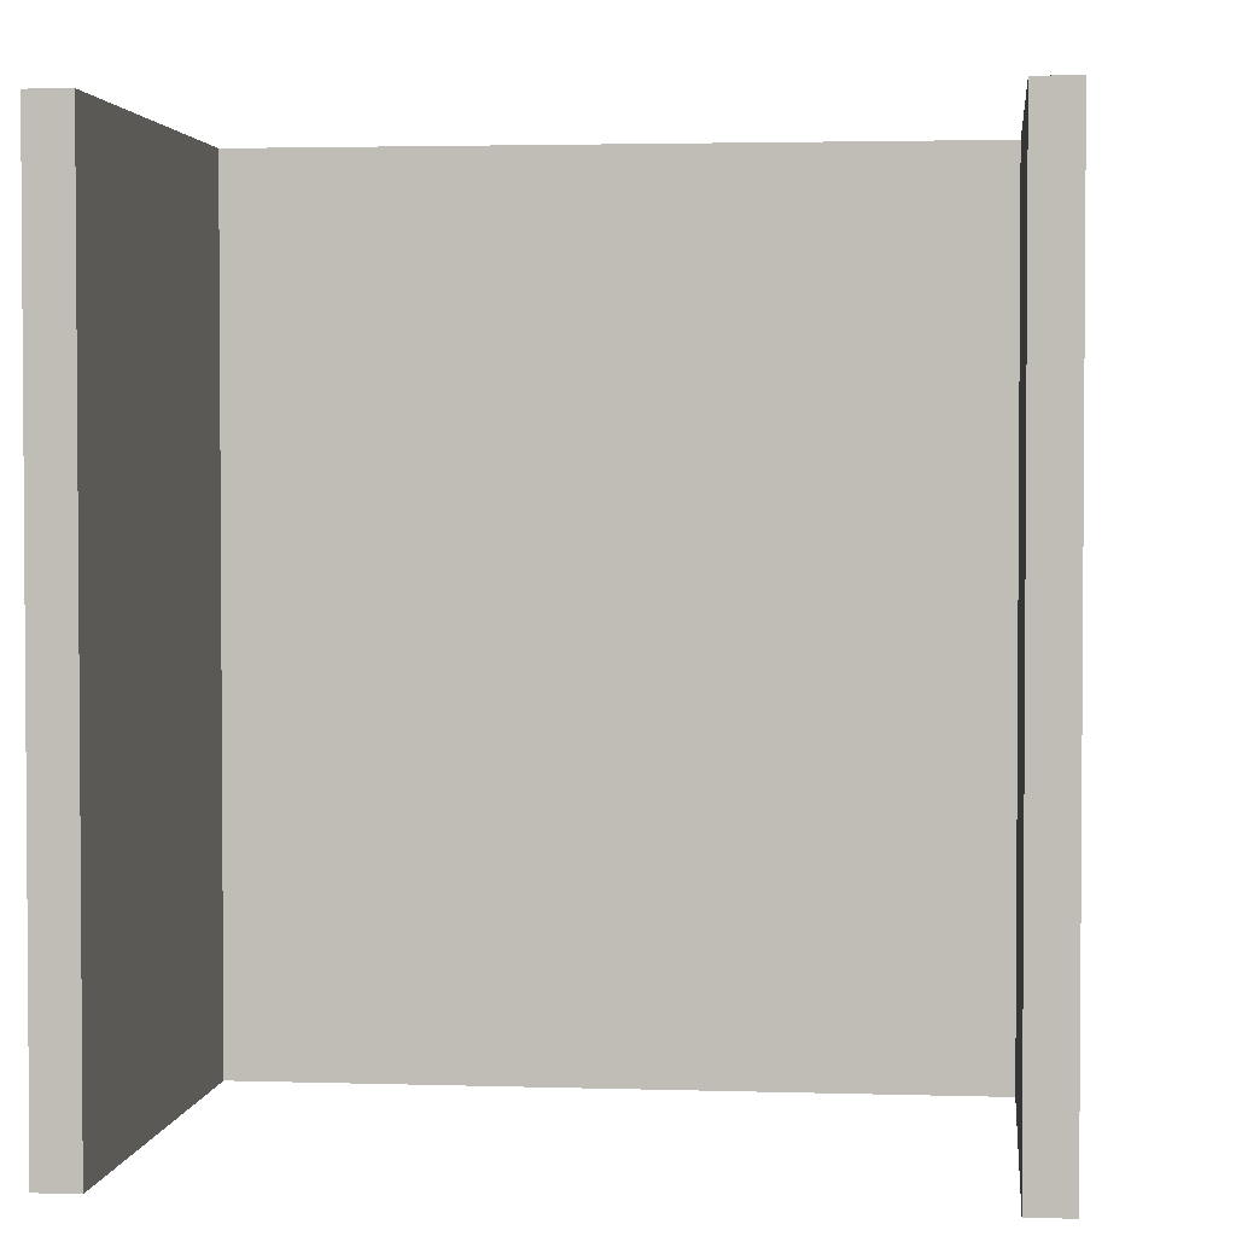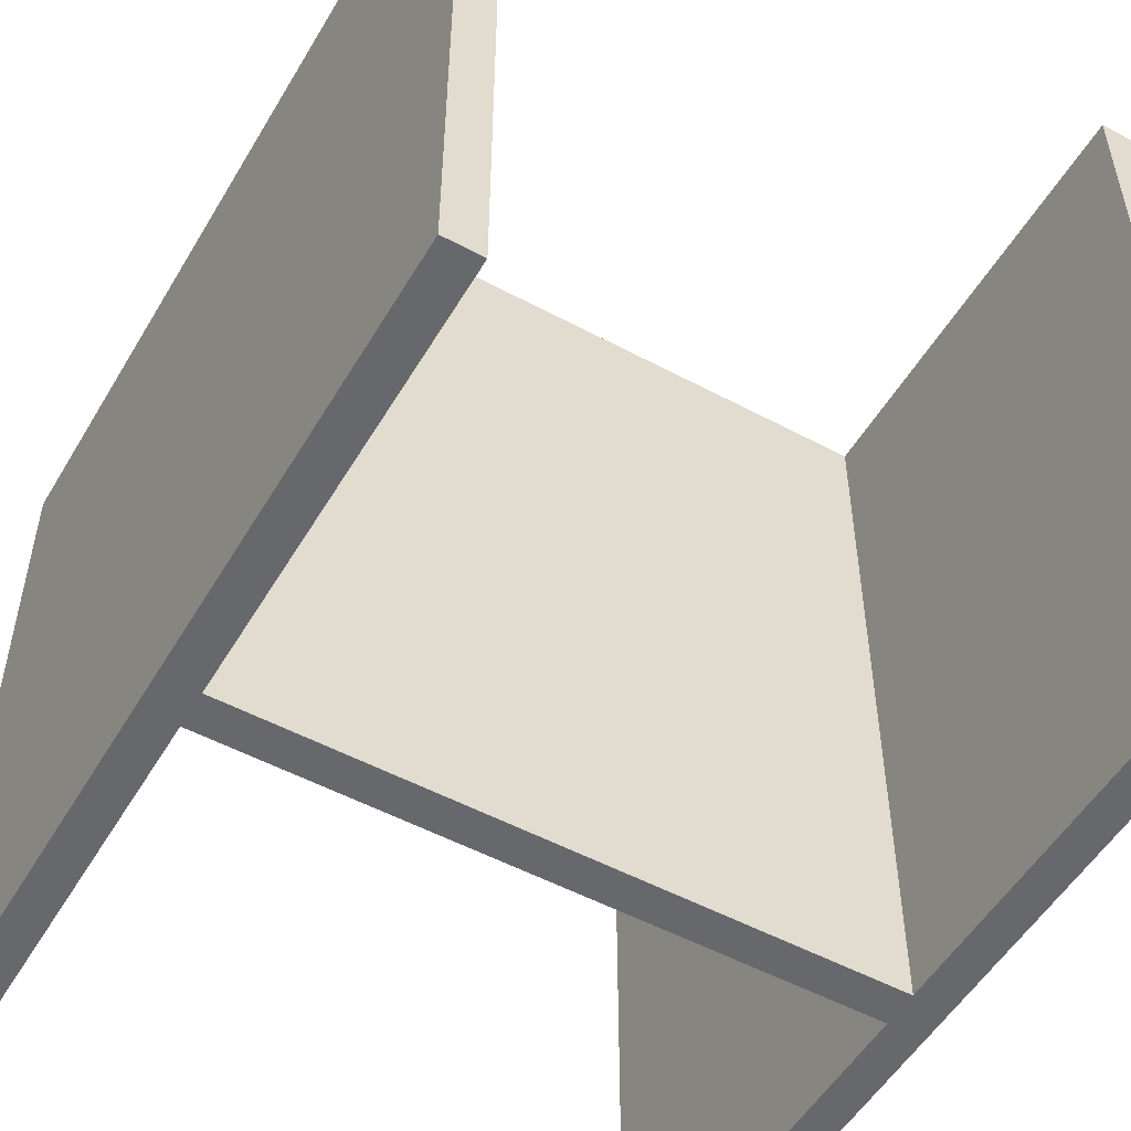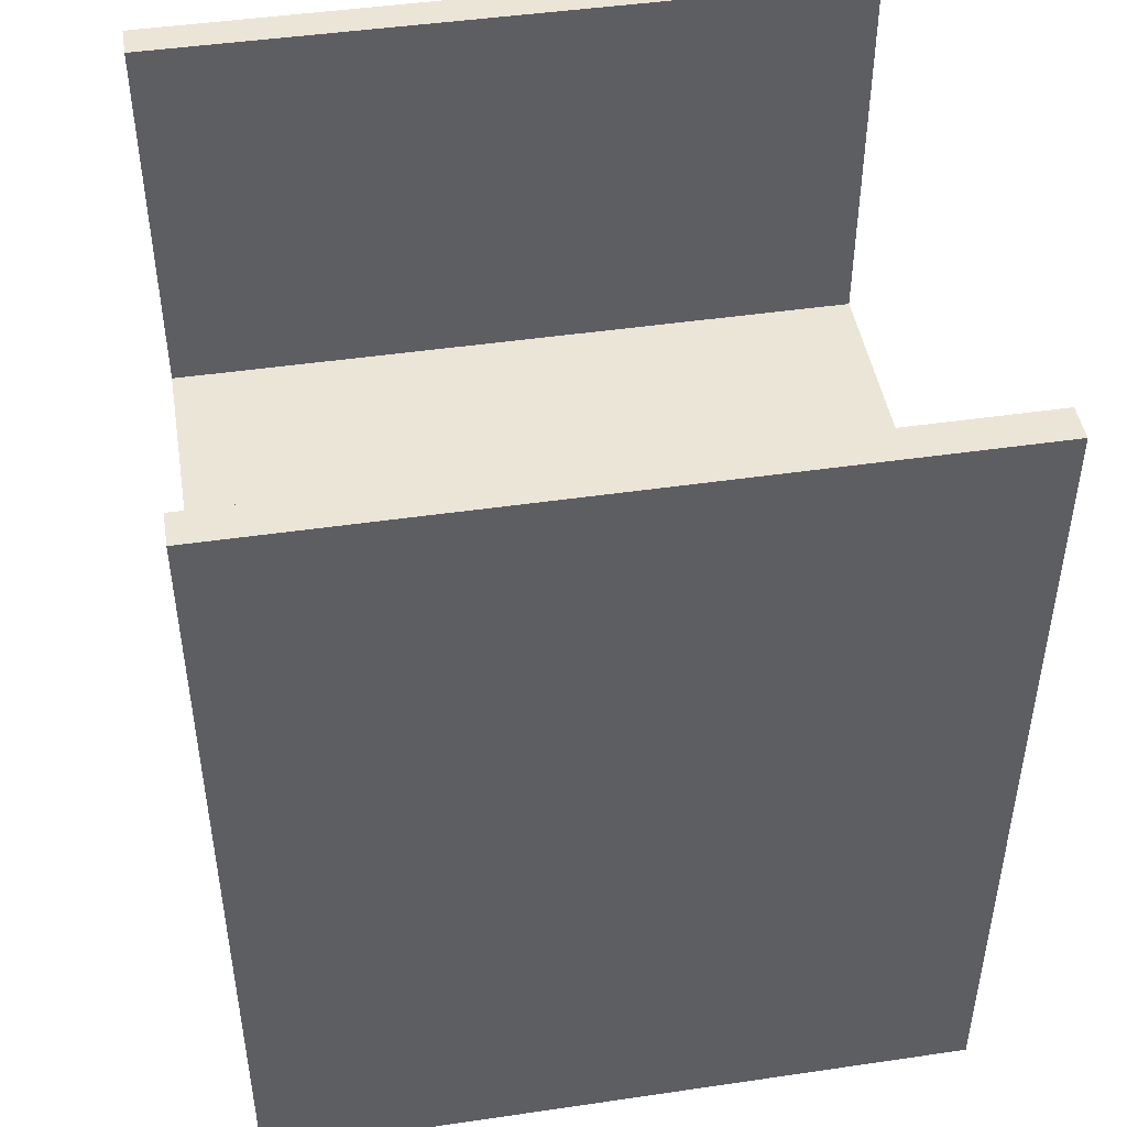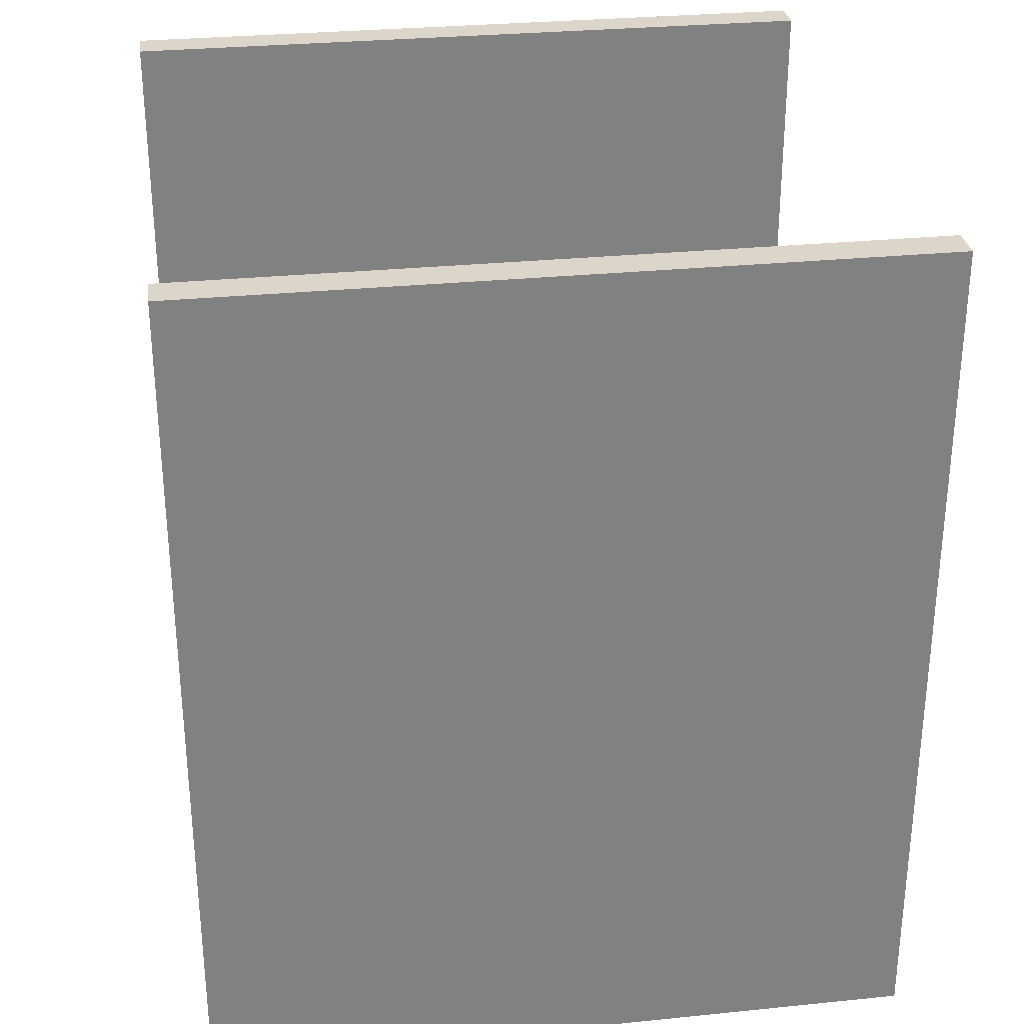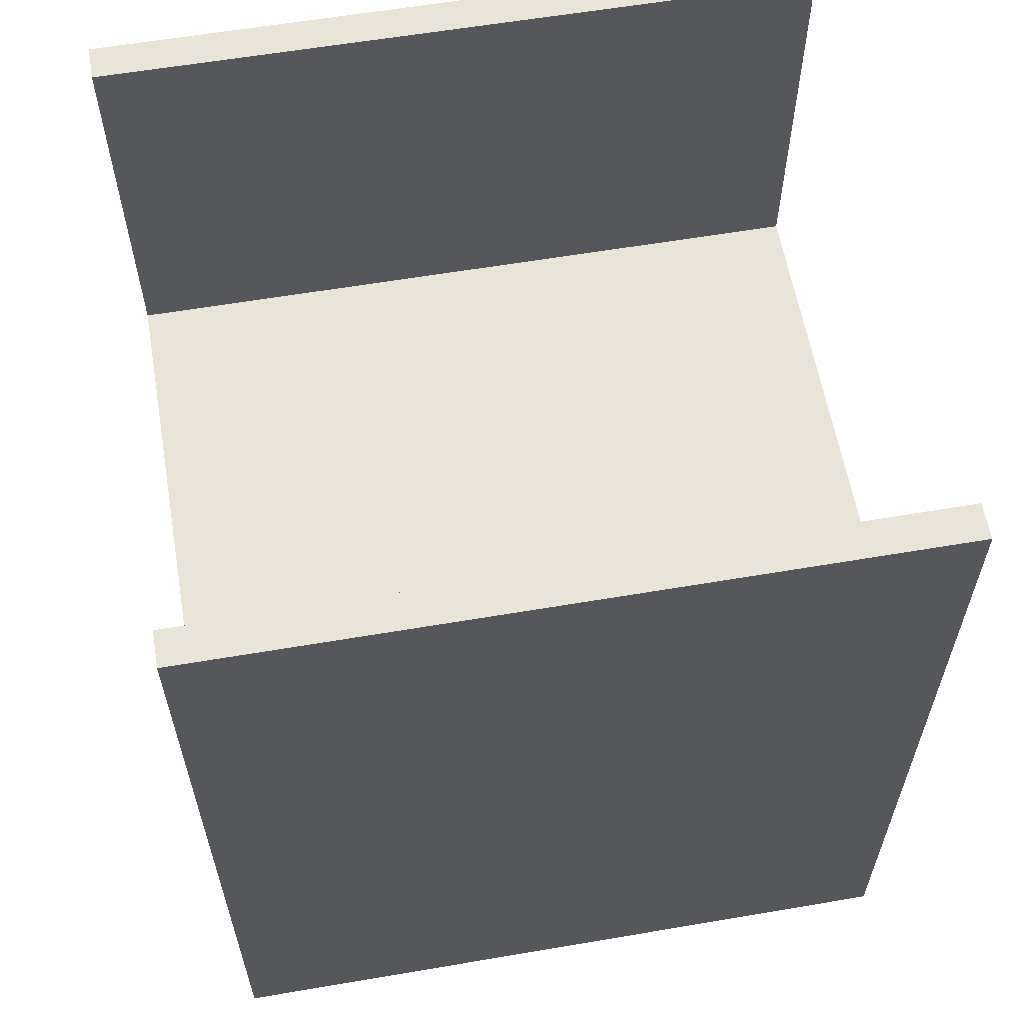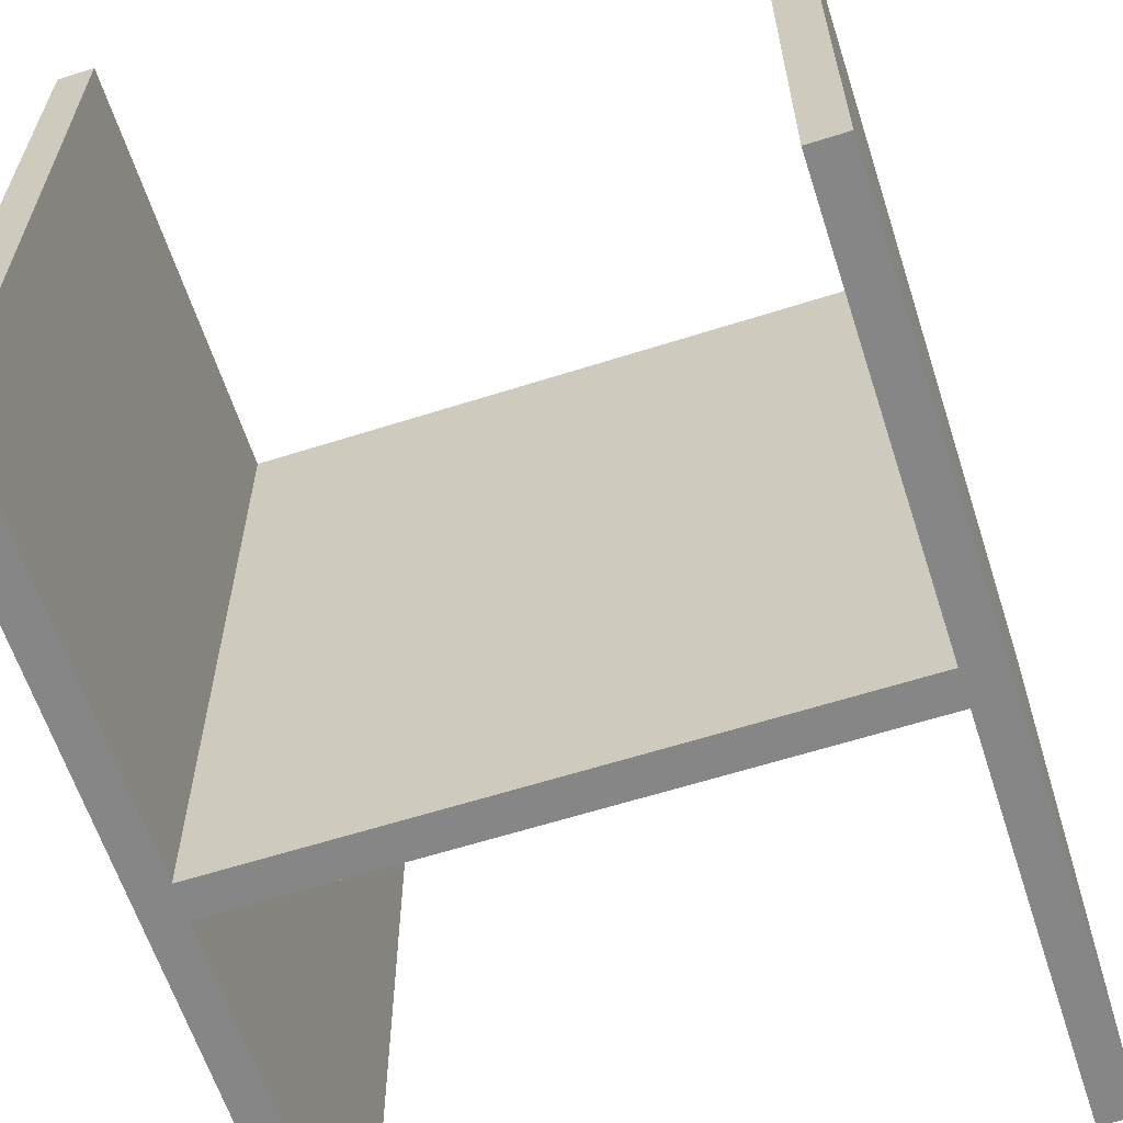
<metadata>
{"format":"obj","ext":"obj","renderer":"f3d","projection":"perspective","resolution":1024,"background":"white","views":[{"elev":2.6,"azim":6.3,"up":"+Y"},{"elev":-52.5,"azim":150.0,"up":"+Y"},{"elev":46.0,"azim":80.5,"up":"+Z"},{"elev":29.9,"azim":81.6,"up":"+Z"},{"elev":60.0,"azim":80.1,"up":"+Z"},{"elev":-62.1,"azim":-162.1,"up":"+Y"}]}
</metadata>
<code>
g wall_1_1
v 365.7 0 -91.46
v 365.7 0 90.15
v 369.5 0 90.15
v 369.5 0 -91.46
f 4 3 2
f 4 2 1
g wall_1_2
v 361.9 0 -91.46
v 361.9 0 90.15
f 1 2 6
f 1 6 5
g wall_1_3
v 369.5 152.5 90.15
v 365.7 152.5 90.15
v 369.5 152.5 -91.46
v 365.7 152.5 -91.46
f 2 3 7 8
f 3 4 9 7
f 4 1 10 9
g wall_1_4
v 361.9 152.5 90.15
v 361.9 152.5 -91.46
f 5 6 11 12
f 6 2 8 11
f 1 5 12 10
g wall_1_5
f 10 8 7
f 10 7 9
g wall_1_6
f 12 11 8
f 12 8 10
g wall_2_7
v 502.6 0 -91.46
v 502.6 0 90.15
v 506.4 0 90.15
v 506.4 0 -91.46
f 16 15 14
f 16 14 13
g wall_2_8
v 498.8 0 -91.46
v 498.8 0 90.15
f 13 14 18
f 13 18 17
g wall_2_9
v 506.4 152.5 90.15
v 502.6 152.5 90.15
v 506.4 152.5 -91.46
v 502.6 152.5 -91.46
f 14 15 19 20
f 15 16 21 19
f 16 13 22 21
g wall_2_10
v 498.8 152.5 90.15
v 498.8 152.5 -91.46
f 17 18 23 24
f 18 14 20 23
f 13 17 24 22
g wall_2_11
f 22 20 19
f 22 19 21
g wall_2_12
f 24 23 20
f 24 20 22
g wall_3_13
v 365.7 0 -2.824
v 365.7 0 0.9865
v 502.6 0 0.9865
v 502.6 0 -2.824
f 28 27 26
f 28 26 25
g wall_3_14
v 365.7 0 4.796
v 502.6 0 4.796
f 27 30 29
f 27 29 26
g wall_3_15
v 365.7 152.5 0.9865
v 365.7 152.5 -2.824
v 502.6 152.5 -2.824
v 502.6 152.5 0.9865
f 25 26 31 32
f 27 28 33 34
f 28 25 32 33
g wall_3_16
v 365.7 152.5 4.796
v 502.6 152.5 4.796
f 26 29 35 31
f 29 30 36 35
f 30 27 34 36
g wall_3_17
f 32 31 34
f 32 34 33
g wall_3_18
f 31 35 36
f 31 36 34

</code>
